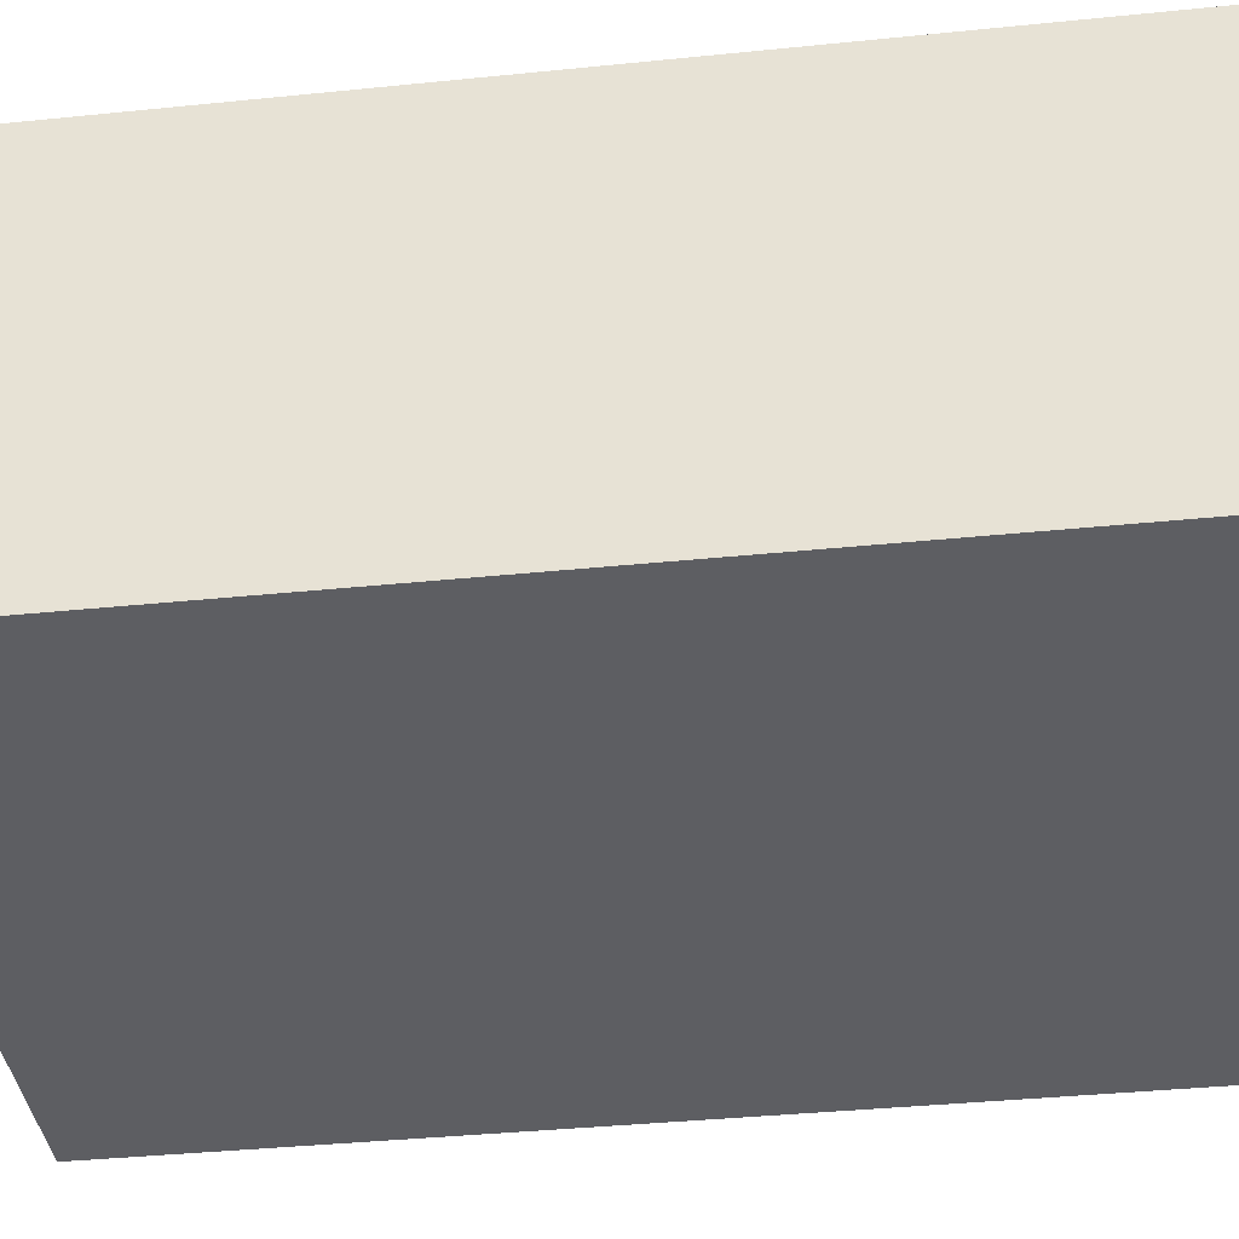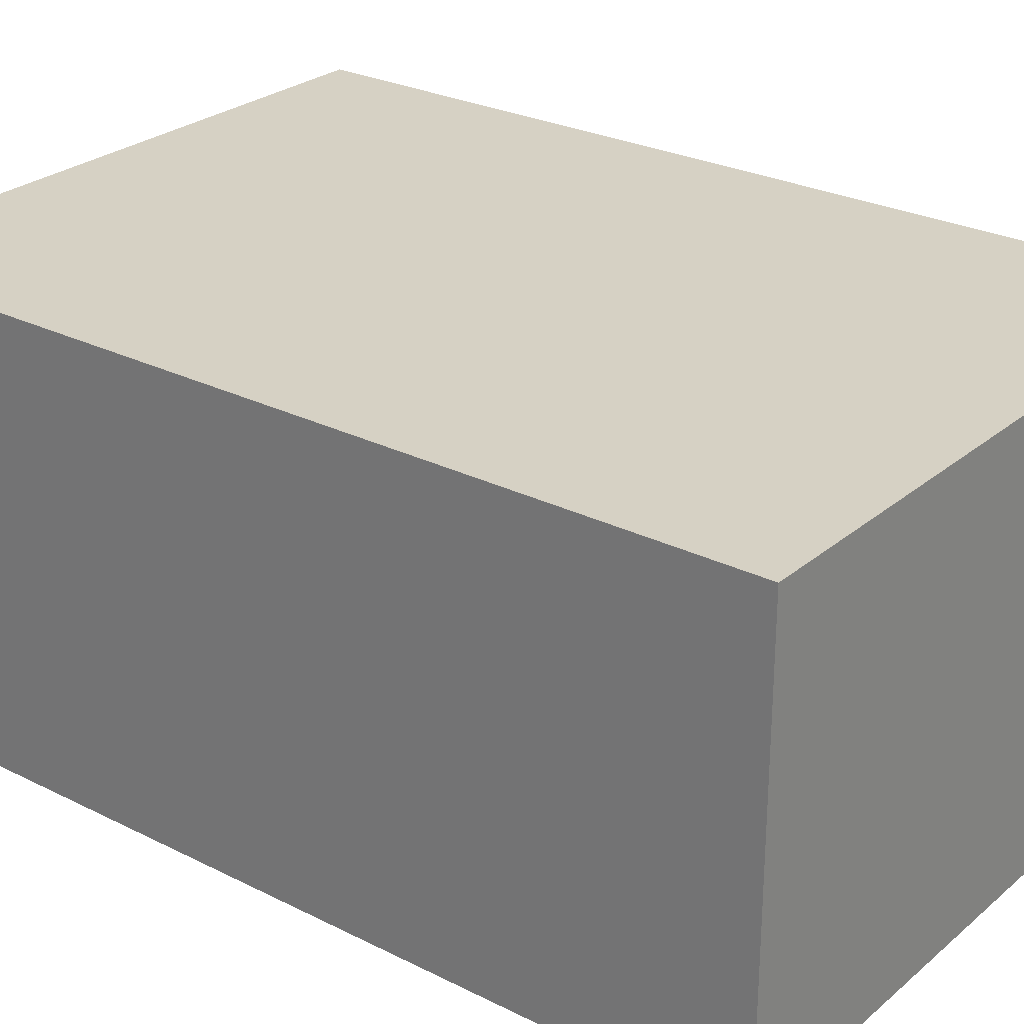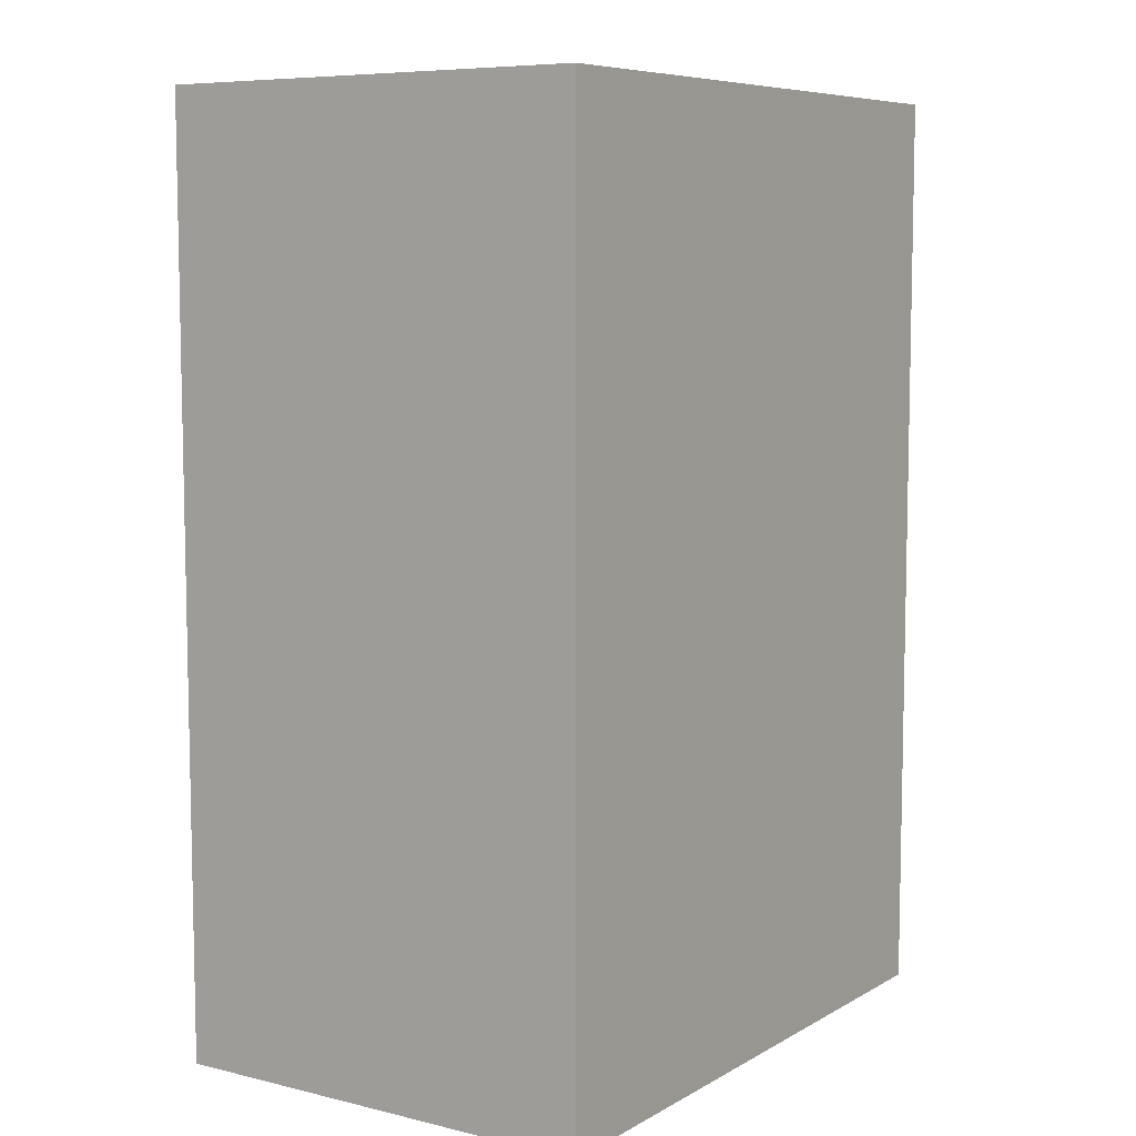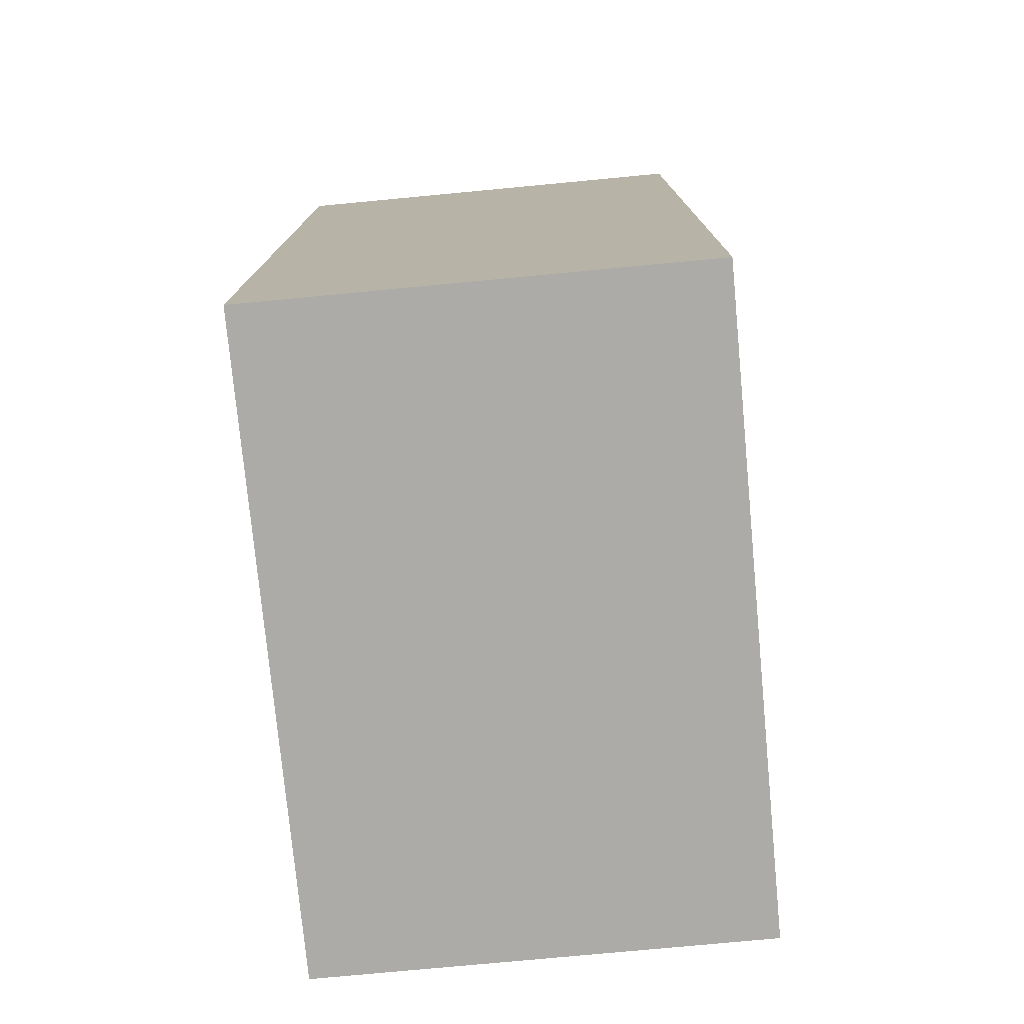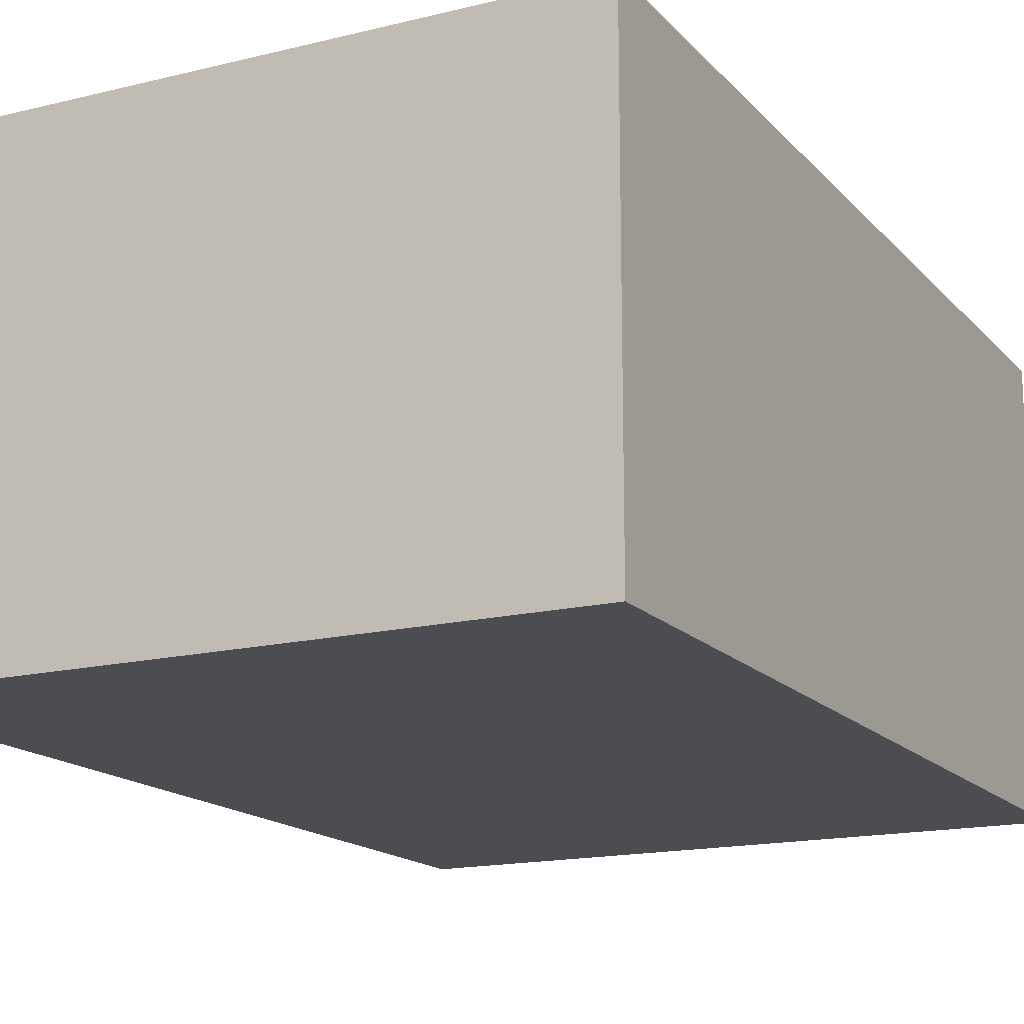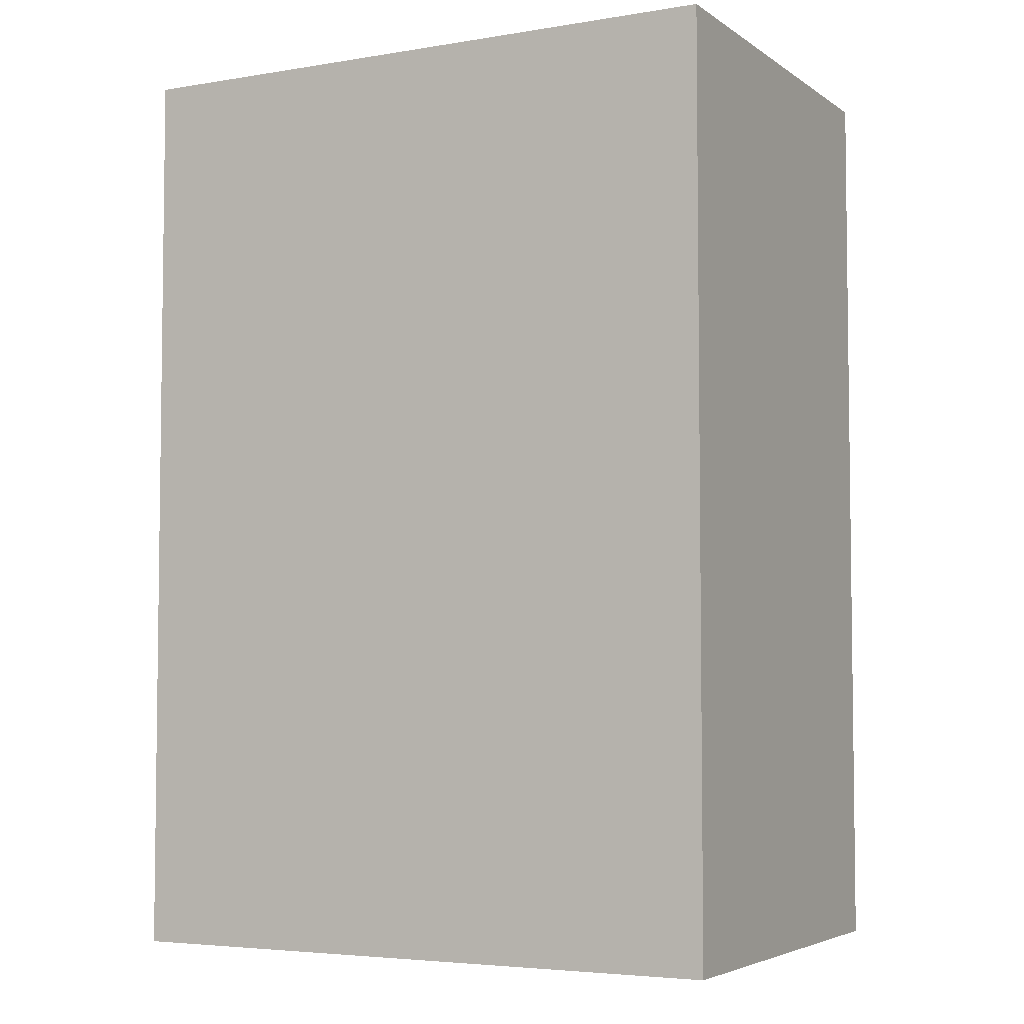
<metadata>
{"format":"obj","ext":"obj","renderer":"f3d","projection":"perspective","resolution":1024,"background":"white","views":[{"elev":-39.2,"azim":-82.8,"up":"+Z"},{"elev":26.8,"azim":128.0,"up":"+Z"},{"elev":7.6,"azim":123.8,"up":"+Y"},{"elev":-76.5,"azim":95.4,"up":"+Y"},{"elev":-16.1,"azim":-153.0,"up":"+Z"},{"elev":-4.6,"azim":27.8,"up":"+Y"}]}
</metadata>
<code>
o W_12_Cube.078
v -13.14 18.1 -16.44
v -13.14 25.83 -16.44
v -13.14 18.1 -20.11
v -13.14 25.83 -20.11
v -7.858 18.1 -16.44
v -7.858 25.83 -16.44
v -7.858 18.1 -20.11
v -7.858 25.83 -20.11
f 1 2 4 3
f 3 4 8 7
f 7 8 6 5
f 5 6 2 1
f 3 7 5 1
f 8 4 2 6

</code>
